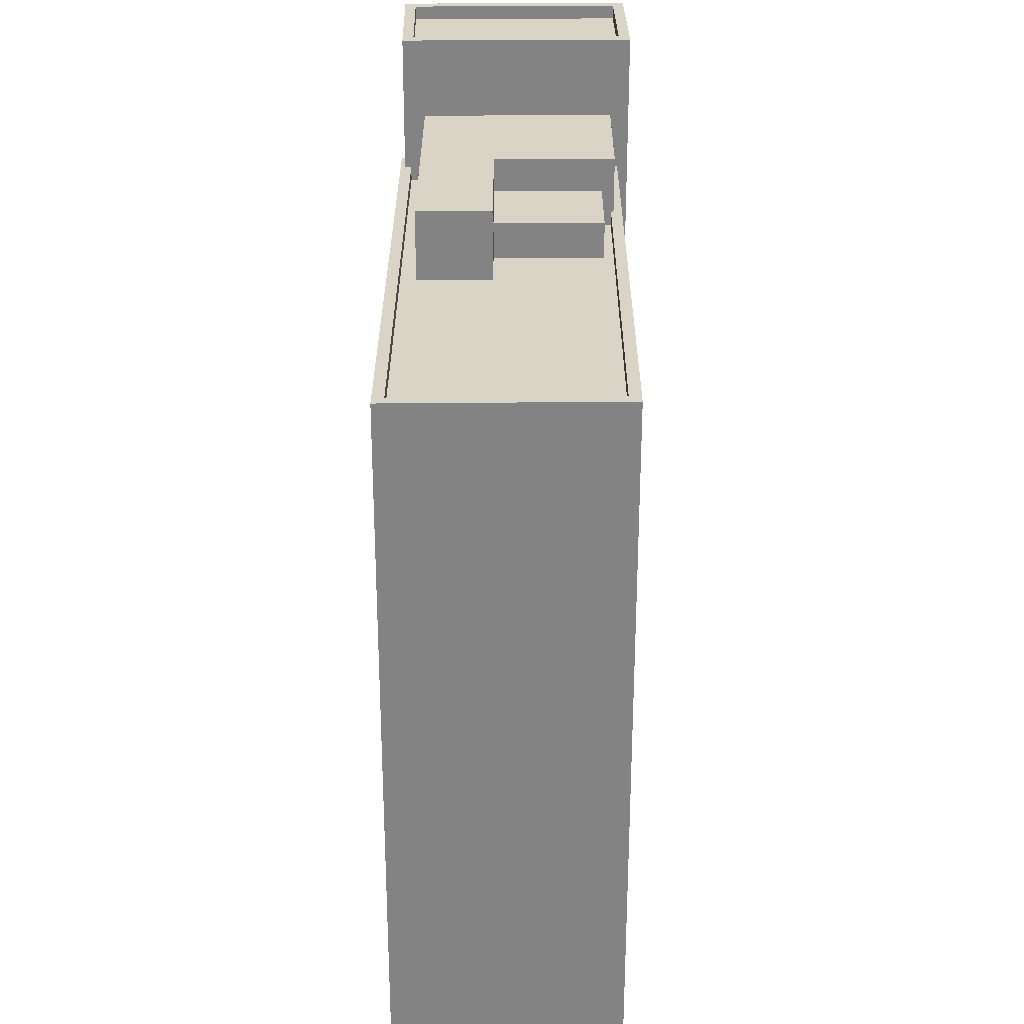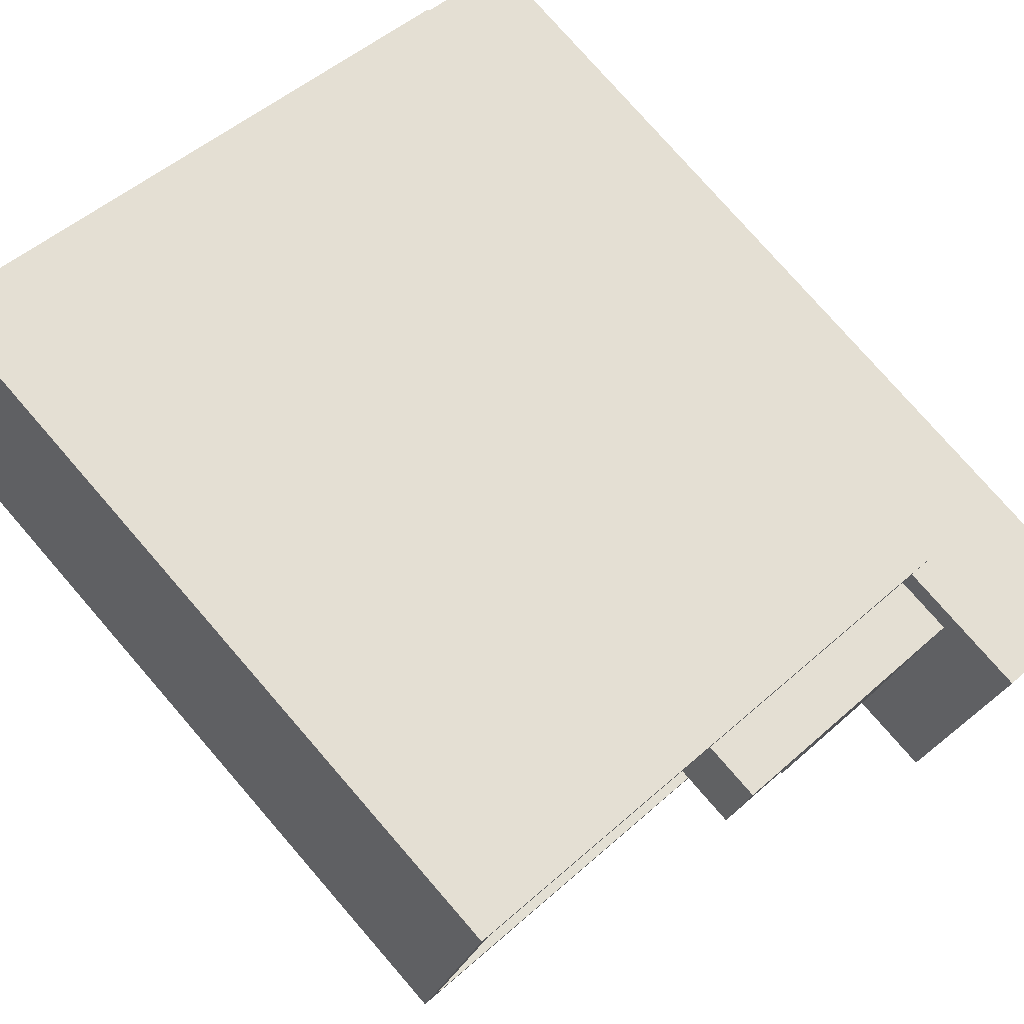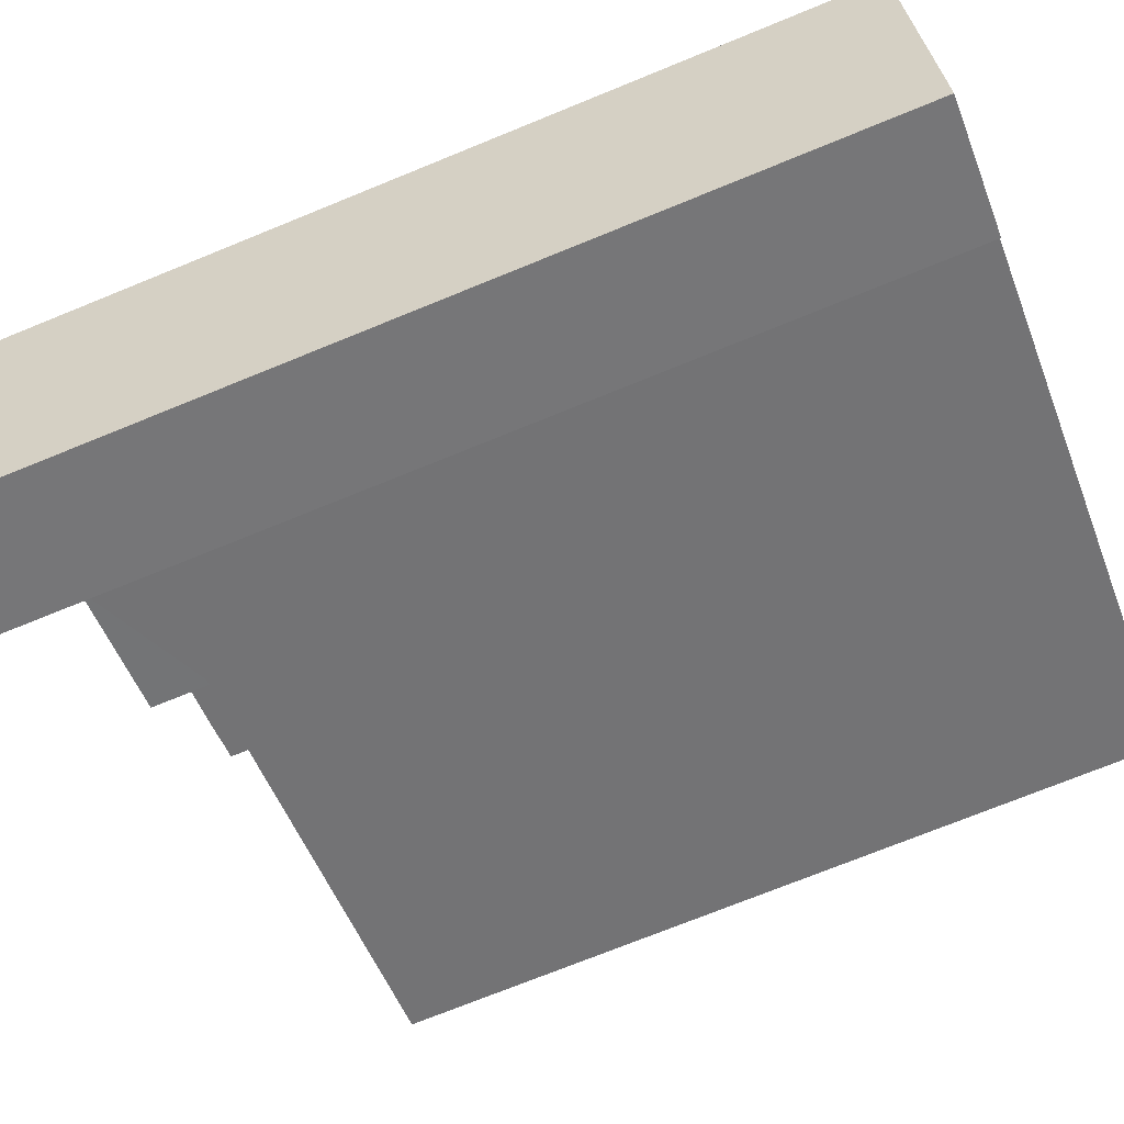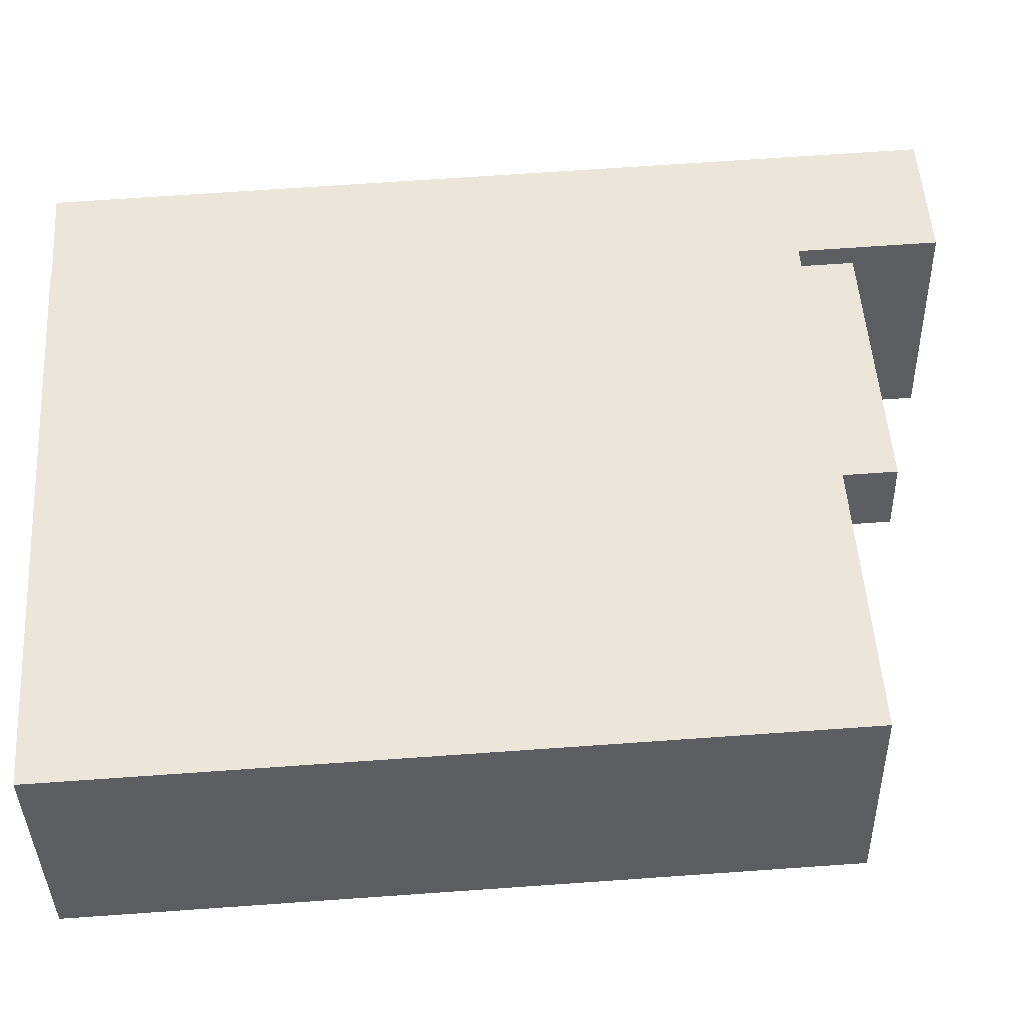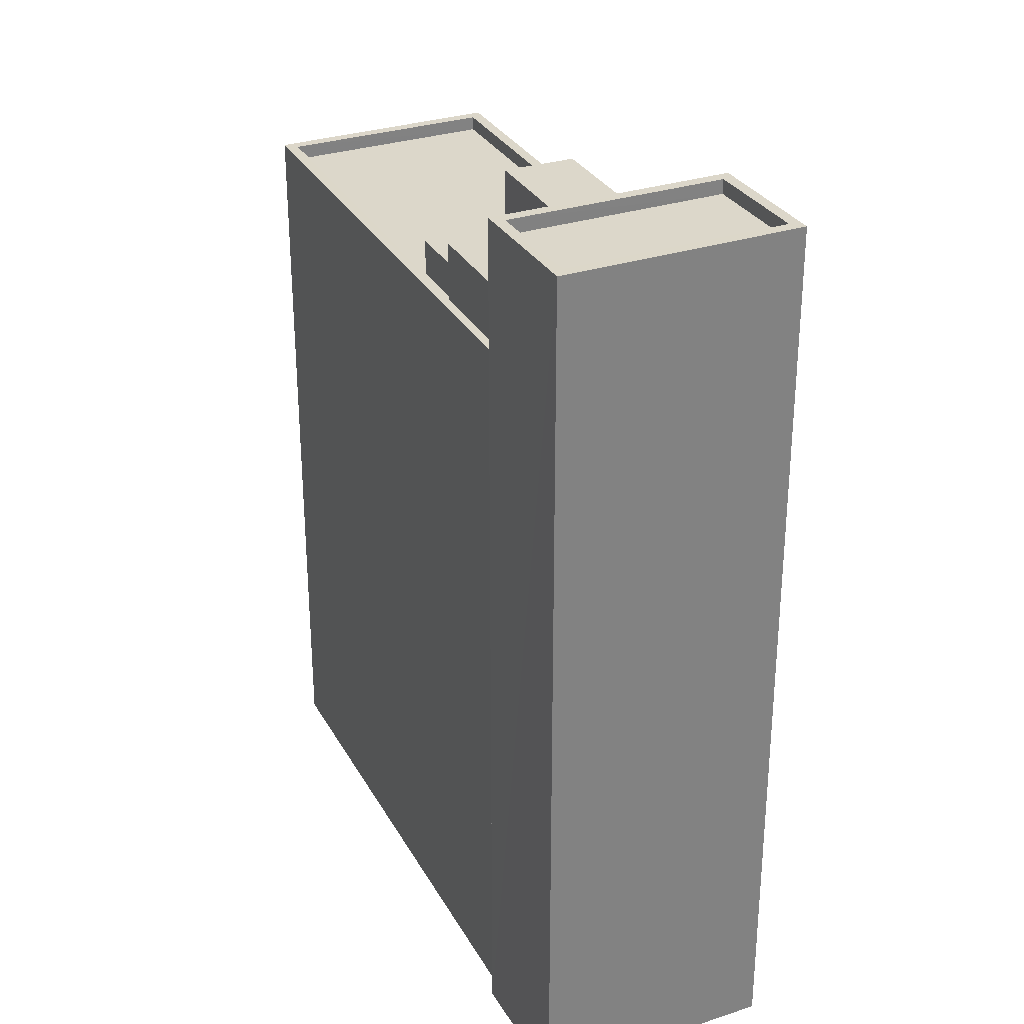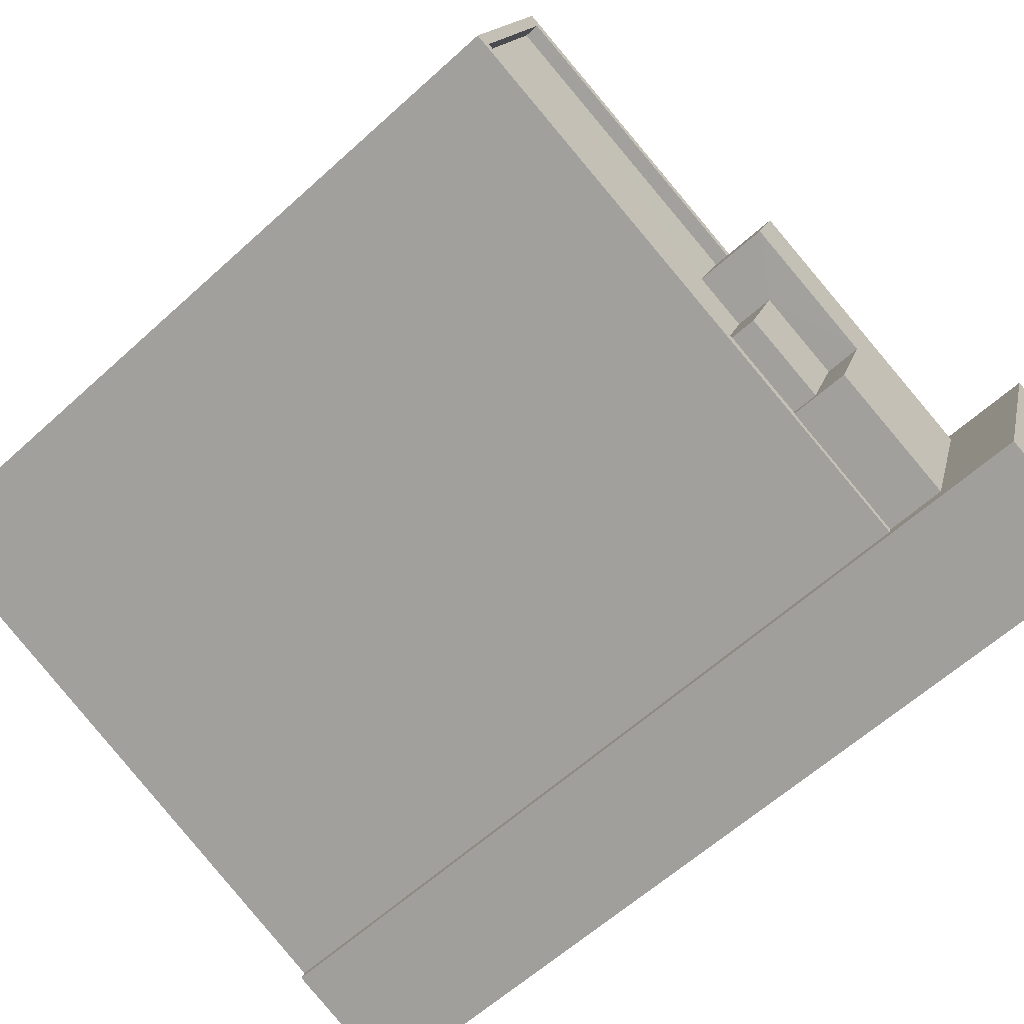
<metadata>
{"format":"obj","ext":"obj","renderer":"f3d","projection":"perspective","resolution":1024,"background":"white","views":[{"elev":28.9,"azim":-109.3,"up":"+Z"},{"elev":77.6,"azim":-41.0,"up":"+Y"},{"elev":-73.6,"azim":112.1,"up":"+Y"},{"elev":70.3,"azim":-94.0,"up":"+Y"},{"elev":30.4,"azim":46.2,"up":"+Z"},{"elev":-60.7,"azim":-47.1,"up":"+Y"}]}
</metadata>
<code>
v -5366 -3.636e+04 2.439
v -5375 -3.635e+04 2.44
v -5374 -3.635e+04 2.441
v -5364 -3.635e+04 2.44
v -5364 -3.635e+04 2.44
v -5366 -3.636e+04 2.439
v -5363 -3.636e+04 2.438
v -5362 -3.635e+04 2.439
v -5367 -3.635e+04 16.02
v -5369 -3.636e+04 16.02
v -5368 -3.636e+04 16.02
v -5369 -3.635e+04 16.02
v -5368 -3.636e+04 16.63
v -5366 -3.636e+04 16.63
v -5367 -3.635e+04 16.63
v -5370 -3.635e+04 16.63
v -5369 -3.635e+04 16.64
v -5365 -3.635e+04 16.63
v -5364 -3.636e+04 18.08
v -5363 -3.636e+04 18.08
v -5362 -3.635e+04 18.08
v -5362 -3.635e+04 18.08
v -5365 -3.636e+04 17.83
v -5364 -3.636e+04 17.83
v -5362 -3.635e+04 17.83
v -5364 -3.635e+04 17.83
v -5366 -3.636e+04 18.08
v -5364 -3.635e+04 18.08
v -5364 -3.635e+04 18.08
v -5365 -3.636e+04 18.08
v -5375 -3.635e+04 15.37
v -5368 -3.636e+04 15.37
v -5369 -3.636e+04 15.37
v -5370 -3.635e+04 15.37
v -5374 -3.635e+04 15.37
v -5369 -3.635e+04 15.37
v -5364 -3.635e+04 15.37
v -5368 -3.636e+04 15.37
v -5365 -3.635e+04 15.37
v -5369 -3.635e+04 15.37
v -5364 -3.635e+04 15.62
v -5364 -3.635e+04 15.62
v -5364 -3.635e+04 15.62
v -5374 -3.635e+04 15.62
v -5366 -3.636e+04 15.62
v -5368 -3.636e+04 15.62
v -5366 -3.636e+04 15.62
v -5375 -3.635e+04 15.62
v -5374 -3.635e+04 15.62
v -5364 -3.635e+04 15.62
v -5368 -3.636e+04 15.62
v -5375 -3.635e+04 15.62
f 1 2 3
f 3 4 5
f 6 1 7
f 7 5 8
f 1 3 5
f 1 5 7
f 9 10 11
f 9 12 10
f 13 14 15
f 16 15 17
f 17 15 18
f 15 14 18
f 19 20 21
f 22 19 21
f 23 24 25
f 26 23 25
f 19 27 20
f 21 28 29
f 22 21 29
f 29 28 27
f 30 27 19
f 29 27 30
f 31 32 33
f 31 34 35
f 36 37 35
f 33 32 38
f 36 39 37
f 34 33 40
f 34 36 35
f 31 33 34
f 41 42 43
f 42 44 43
f 45 46 47
f 47 46 48
f 49 44 48
f 50 43 49
f 46 51 52
f 52 49 48
f 43 44 49
f 46 52 48
f 11 10 33
f 38 11 33
f 10 12 40
f 33 10 40
f 15 11 13
f 13 11 46
f 15 9 11
f 32 51 38
f 46 11 51
f 51 11 38
f 14 13 46
f 45 14 46
f 9 15 12
f 40 12 34
f 34 12 16
f 12 15 16
f 36 34 16
f 17 36 16
f 18 36 17
f 18 39 36
f 1 6 47
f 43 18 28
f 6 27 47
f 39 50 37
f 18 43 50
f 27 28 18
f 45 47 14
f 18 50 39
f 27 18 14
f 47 27 14
f 20 7 8
f 21 20 8
f 20 27 6
f 7 20 6
f 8 41 21
f 21 41 28
f 8 5 41
f 28 41 43
f 22 26 25
f 22 29 26
f 19 25 24
f 19 22 25
f 19 24 23
f 30 19 23
f 30 23 26
f 29 30 26
f 41 4 42
f 41 5 4
f 47 48 2
f 1 47 2
f 48 3 2
f 48 44 3
f 3 44 42
f 4 3 42
f 50 49 35
f 37 50 35
f 51 32 31
f 52 51 31
f 52 31 35
f 49 52 35

</code>
